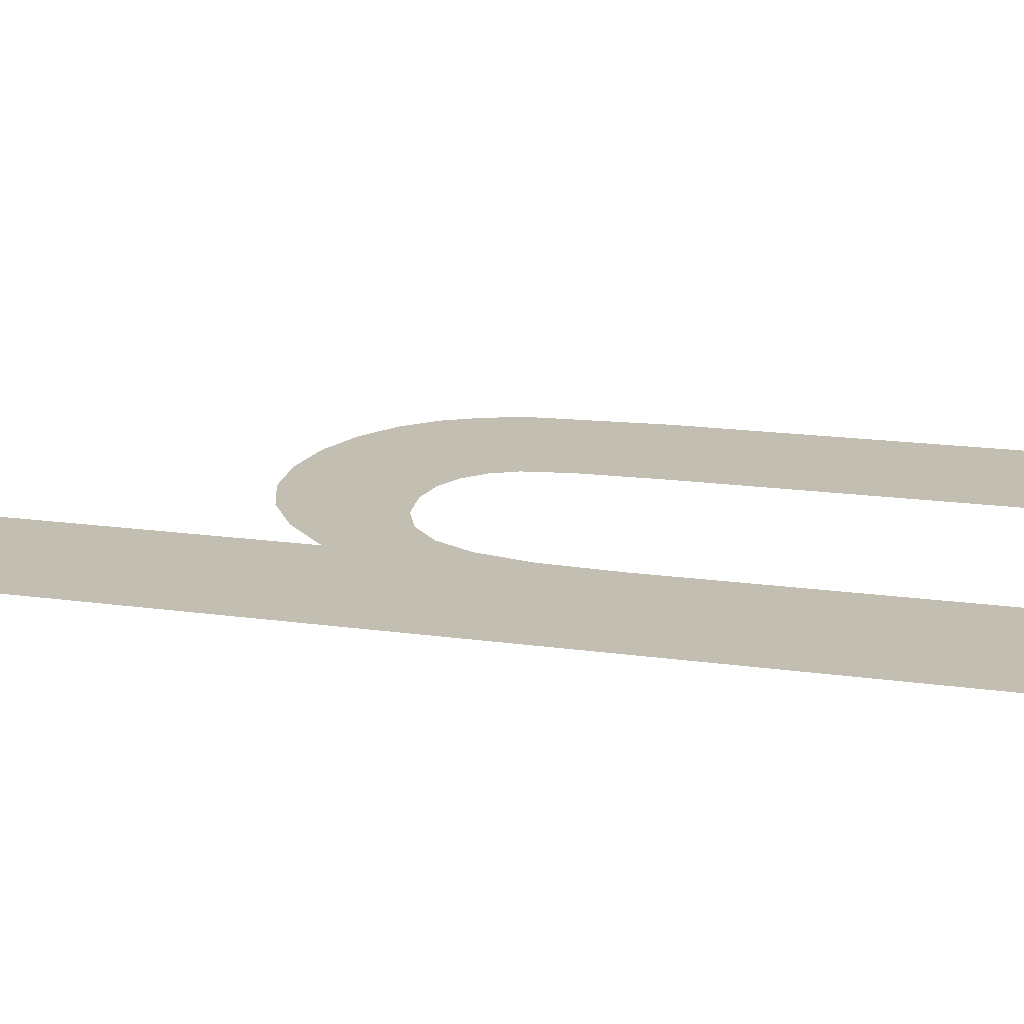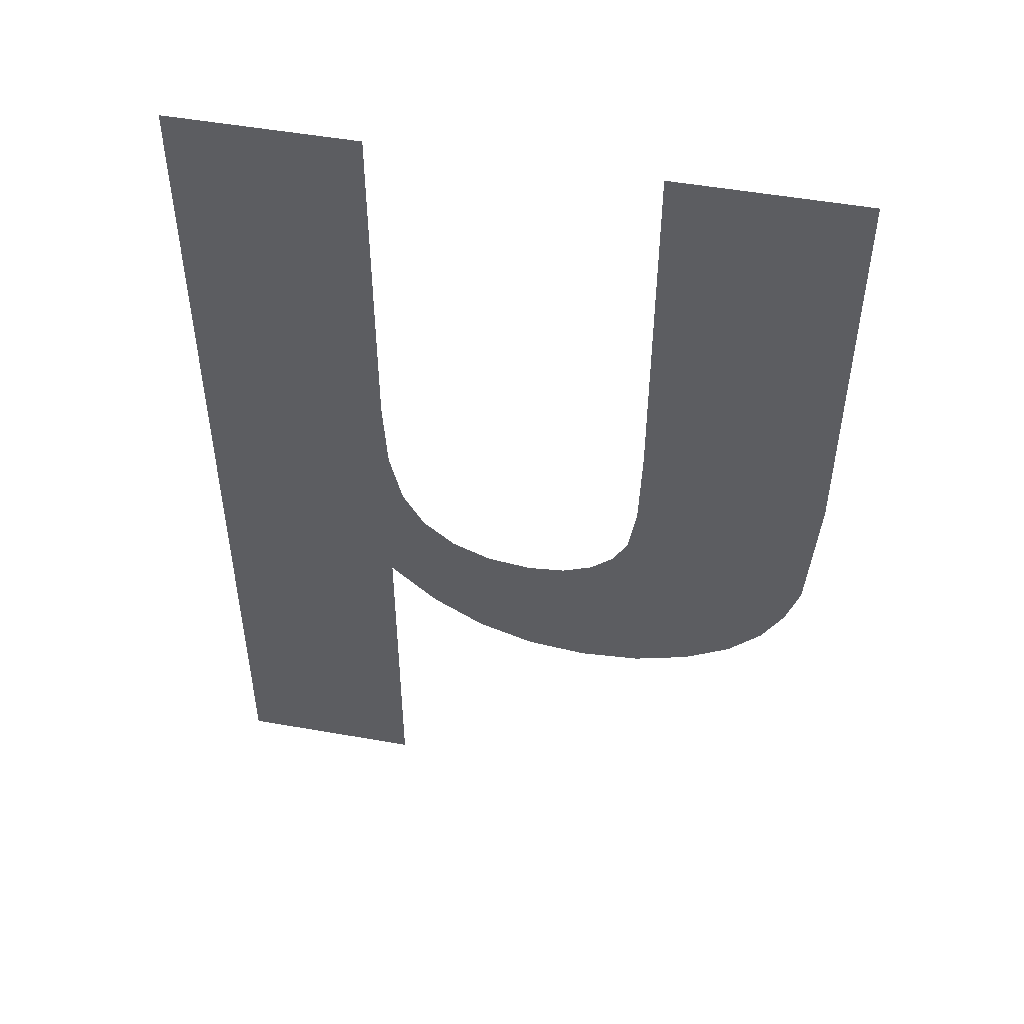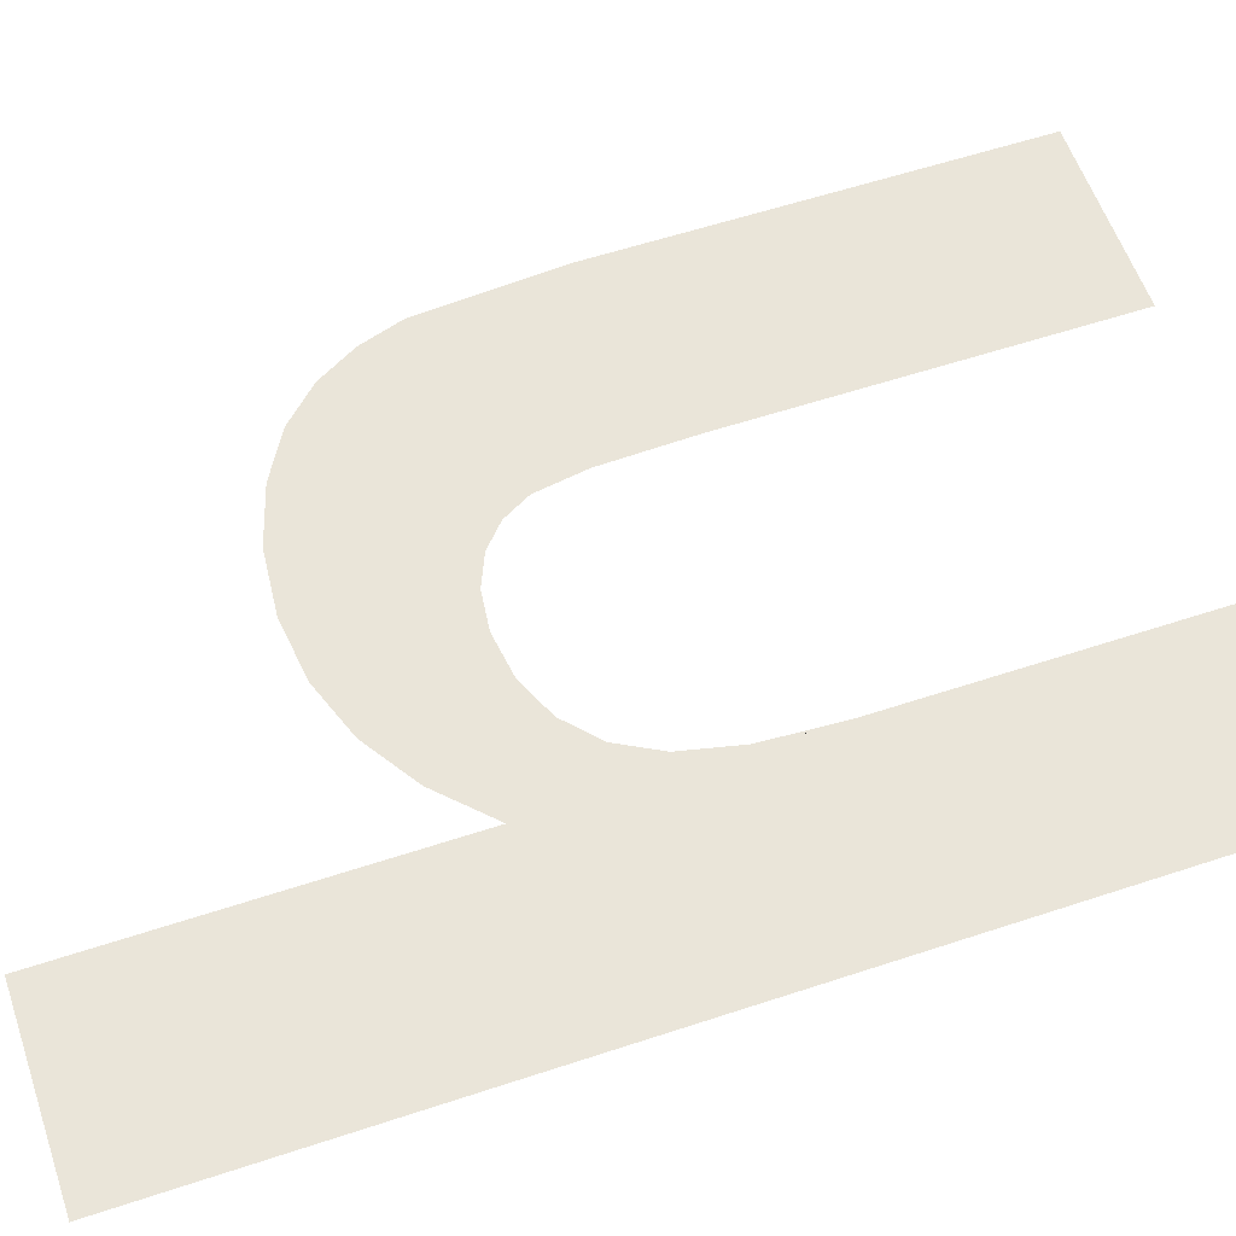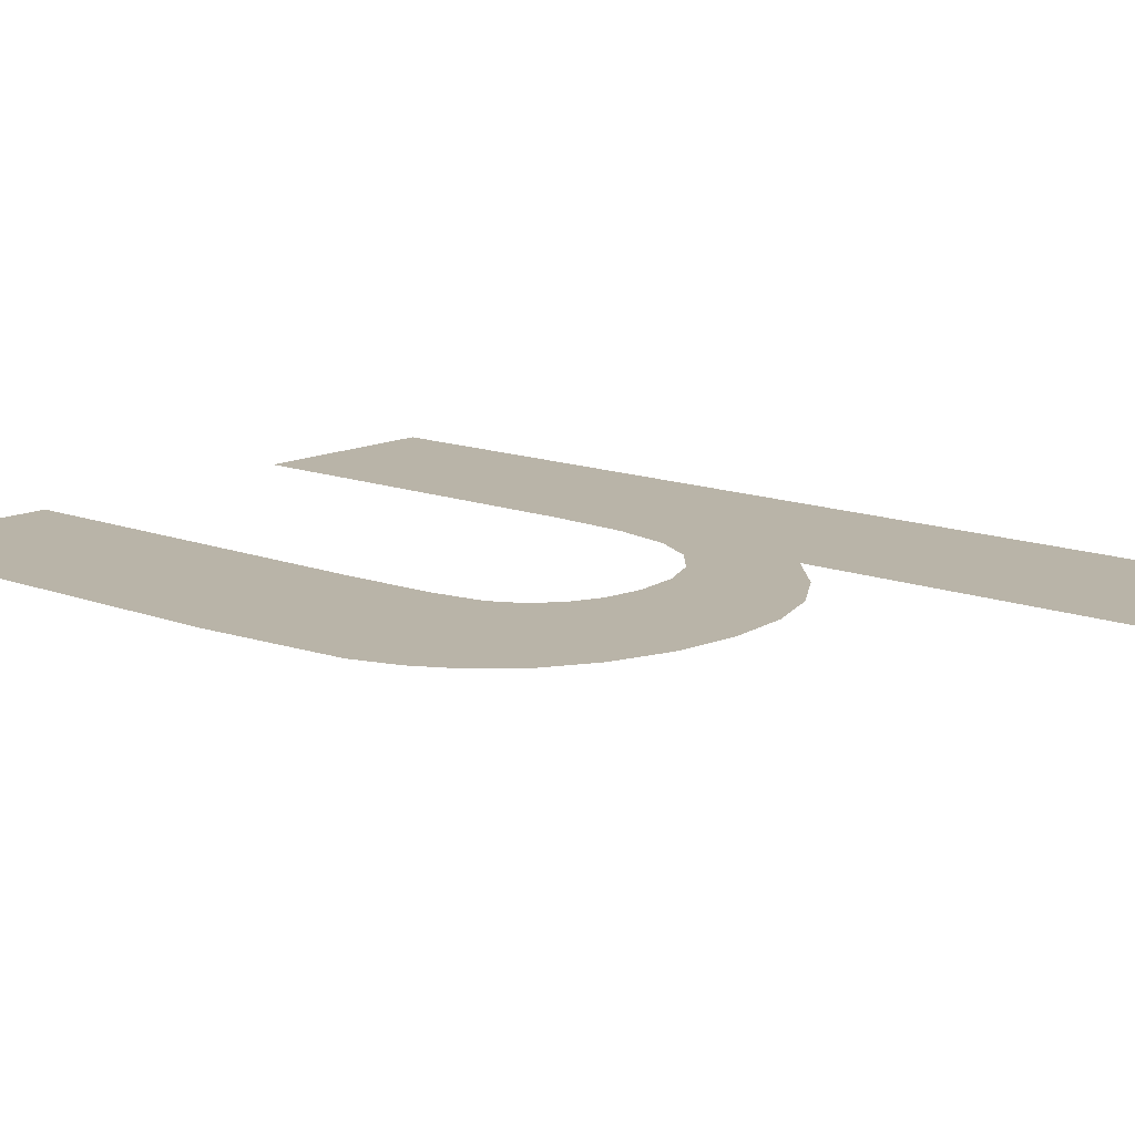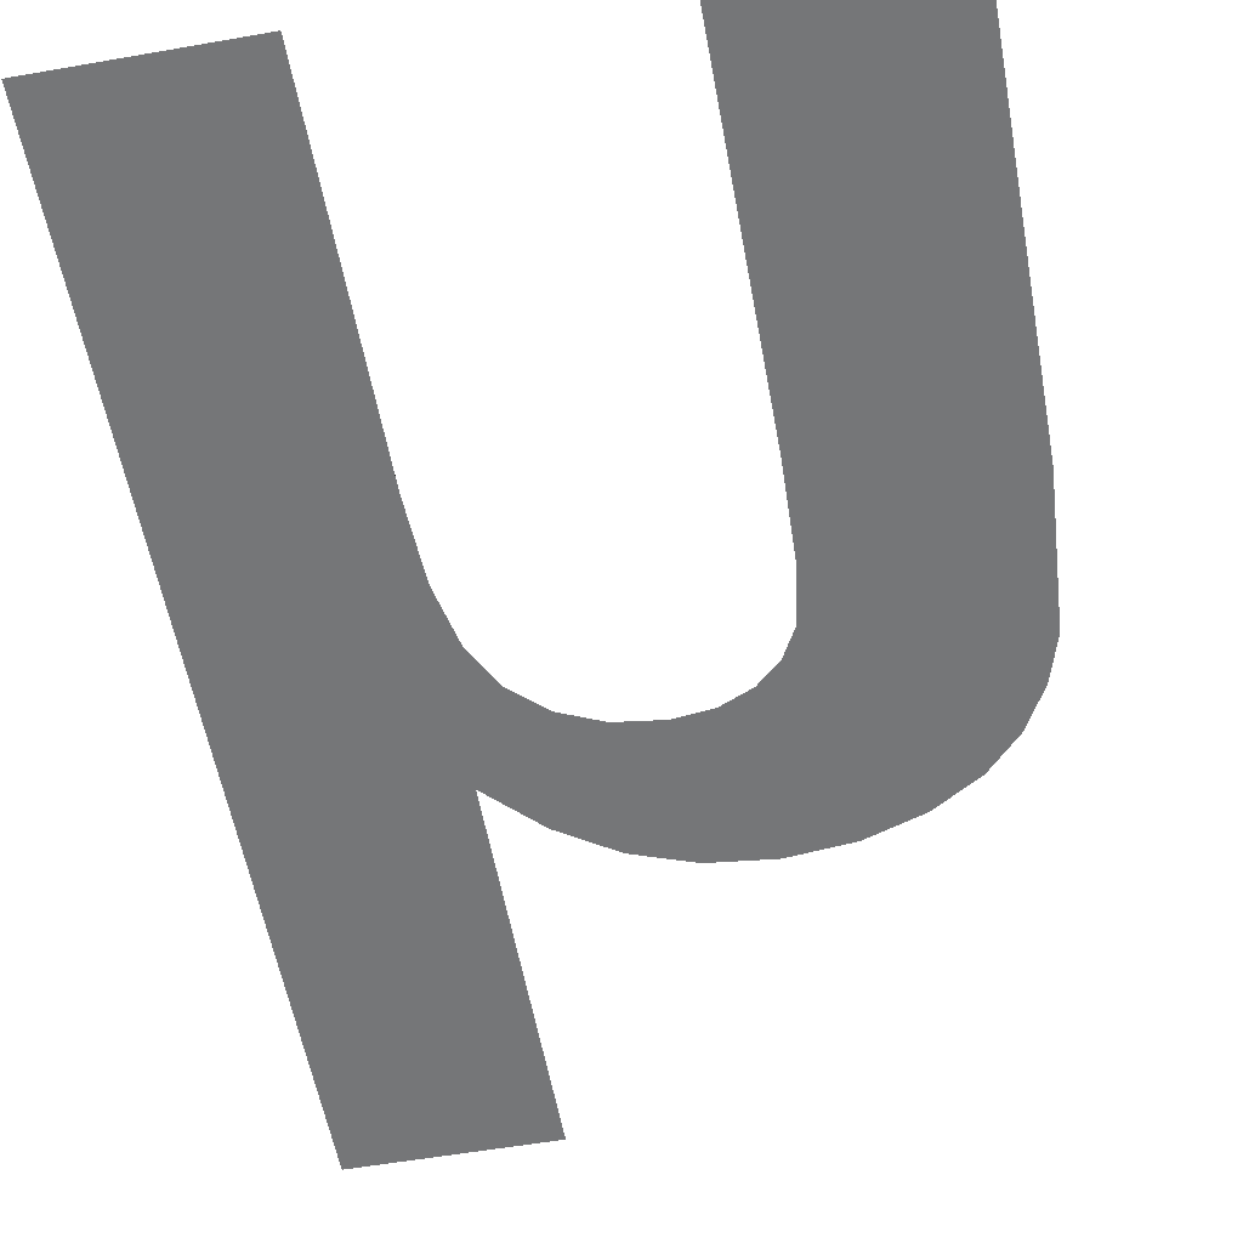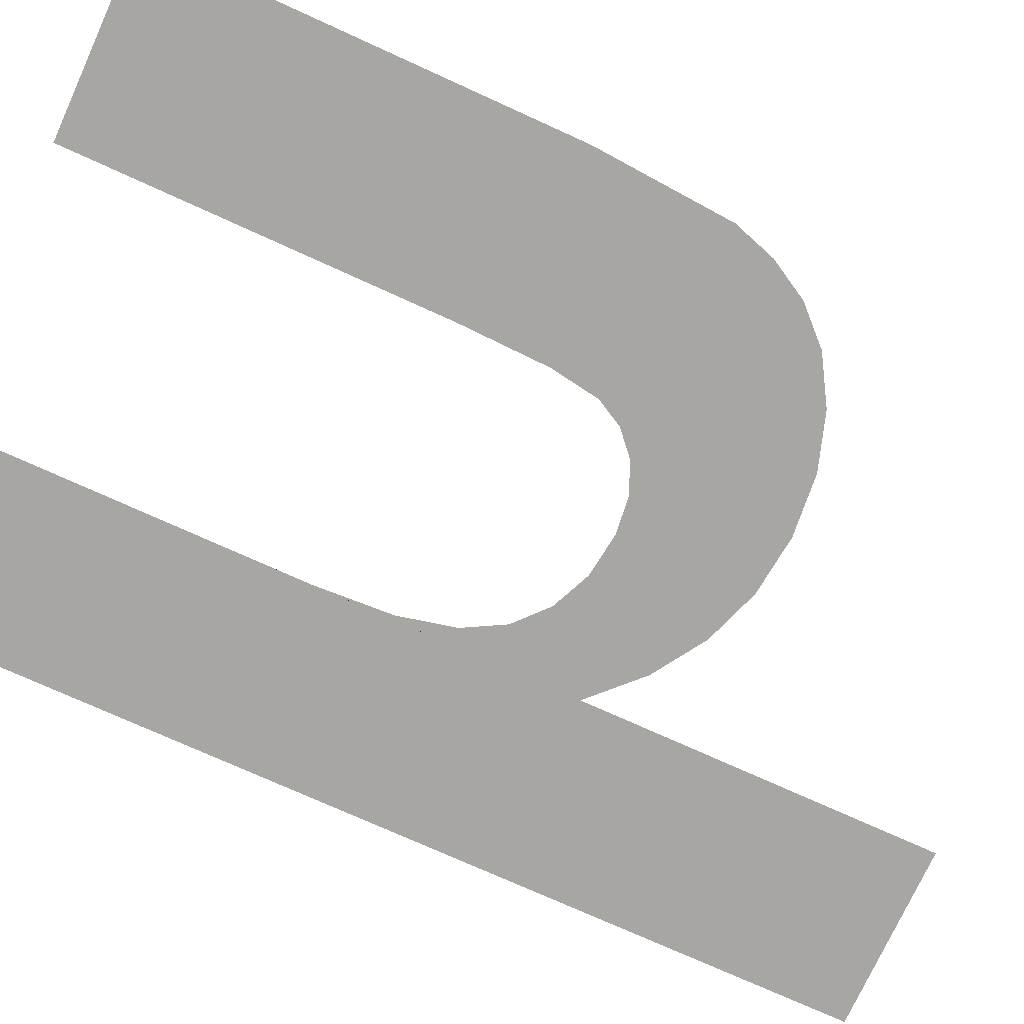
<metadata>
{"format":"obj","ext":"obj","renderer":"f3d","projection":"perspective","resolution":1024,"background":"white","views":[{"elev":17.3,"azim":-74.3,"up":"+Y"},{"elev":50.9,"azim":10.9,"up":"+Z"},{"elev":58.3,"azim":-108.9,"up":"+Y"},{"elev":13.2,"azim":131.4,"up":"+Y"},{"elev":-56.8,"azim":10.3,"up":"+Y"},{"elev":-74.1,"azim":65.5,"up":"+Y"}]}
</metadata>
<code>
o mesh17/mesh17-geometry#mesh17-geometry
v -0.3744 -0.1654 0.1928
v -0.3743 -0.1654 0.196
v -0.3744 -0.1654 0.1973
v -0.3735 -0.1654 0.192
v -0.3744 -0.1654 0.2034
v -0.3741 -0.1654 0.195
v -0.3744 -0.1654 0.1867
v -0.3737 -0.1654 0.1943
v -0.3775 -0.1654 0.2034
v -0.3731 -0.1654 0.1938
v -0.3775 -0.1654 0.1867
v -0.3727 -0.1654 0.1915
v -0.3725 -0.1654 0.1936
v -0.3717 -0.1654 0.1911
v -0.3717 -0.1654 0.1935
v -0.3711 -0.1654 0.1935
v -0.3707 -0.1654 0.191
v -0.3706 -0.1654 0.1938
v -0.3696 -0.1654 0.1911
v -0.3702 -0.1654 0.1941
v -0.3699 -0.1654 0.1946
v -0.3698 -0.1654 0.1954
v -0.3697 -0.1654 0.197
v -0.3697 -0.1654 0.2034
v -0.3665 -0.1654 0.2034
v -0.3687 -0.1654 0.1914
v -0.3679 -0.1654 0.1919
v -0.3673 -0.1654 0.1925
v -0.3669 -0.1654 0.1931
v -0.3667 -0.1654 0.1939
v -0.3665 -0.1654 0.1963
f 1 2 3
f 2 1 4
f 3 2 1
f 4 1 2
f 5 1 3
f 3 1 5
f 2 4 6
f 6 4 2
f 5 7 1
f 1 7 5
f 6 4 8
f 8 4 6
f 9 7 5
f 5 7 9
f 8 4 10
f 10 4 8
f 7 9 11
f 11 9 7
f 10 4 12
f 12 4 10
f 10 12 13
f 13 12 10
f 13 12 14
f 14 12 13
f 13 14 15
f 15 14 13
f 15 14 16
f 16 14 15
f 16 14 17
f 17 14 16
f 16 17 18
f 18 17 16
f 18 17 19
f 19 17 18
f 18 19 20
f 20 19 18
f 20 19 21
f 21 19 20
f 21 19 22
f 22 19 21
f 22 19 23
f 23 19 22
f 23 19 24
f 24 19 23
f 24 19 25
f 25 19 24
f 25 19 26
f 26 19 25
f 25 26 27
f 27 26 25
f 25 27 28
f 28 27 25
f 25 28 29
f 29 28 25
f 25 29 30
f 30 29 25
f 25 30 31
f 31 30 25

</code>
